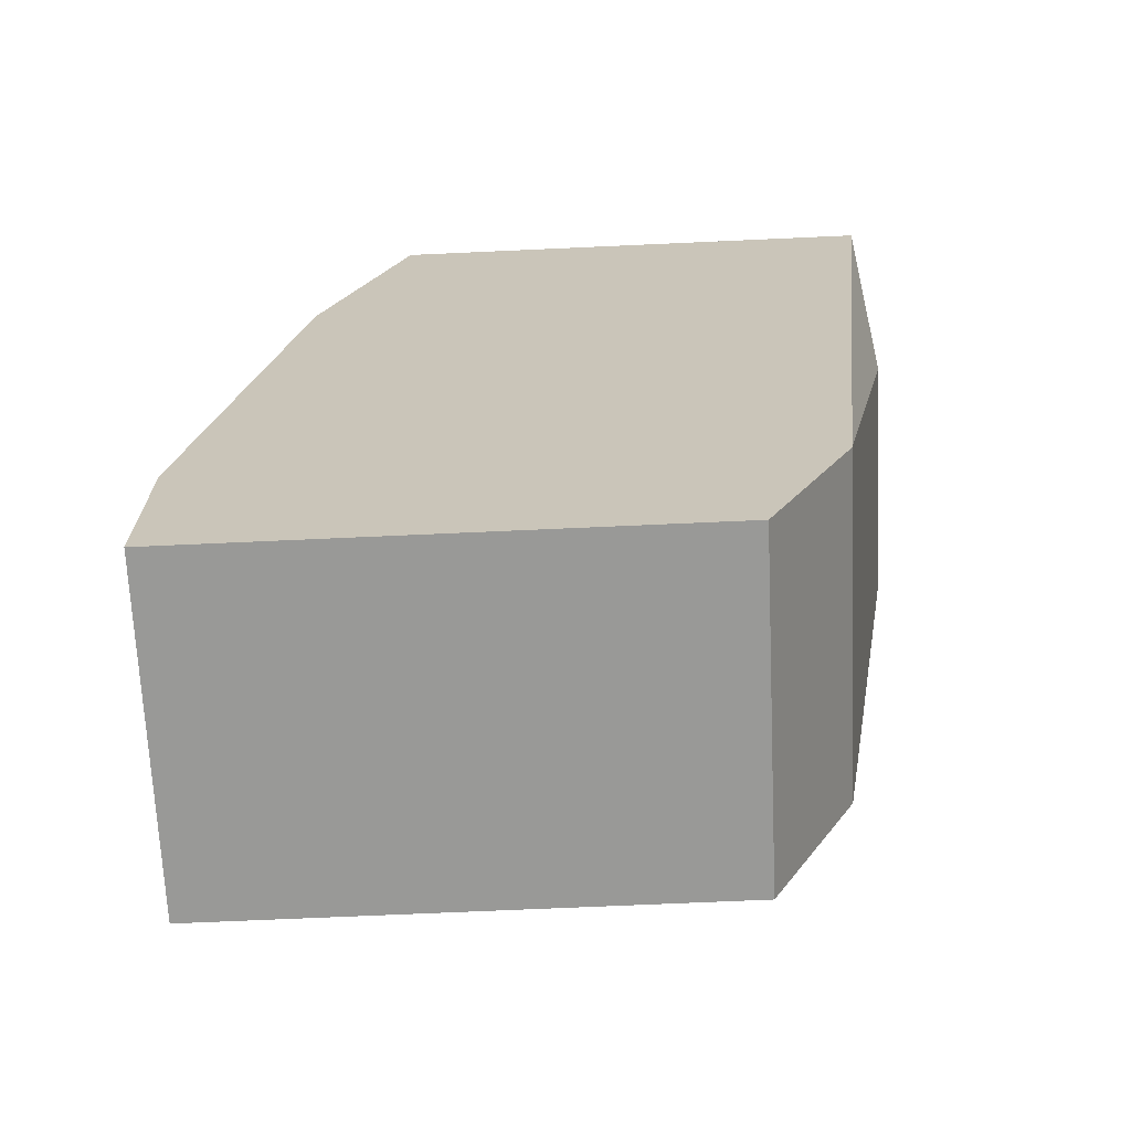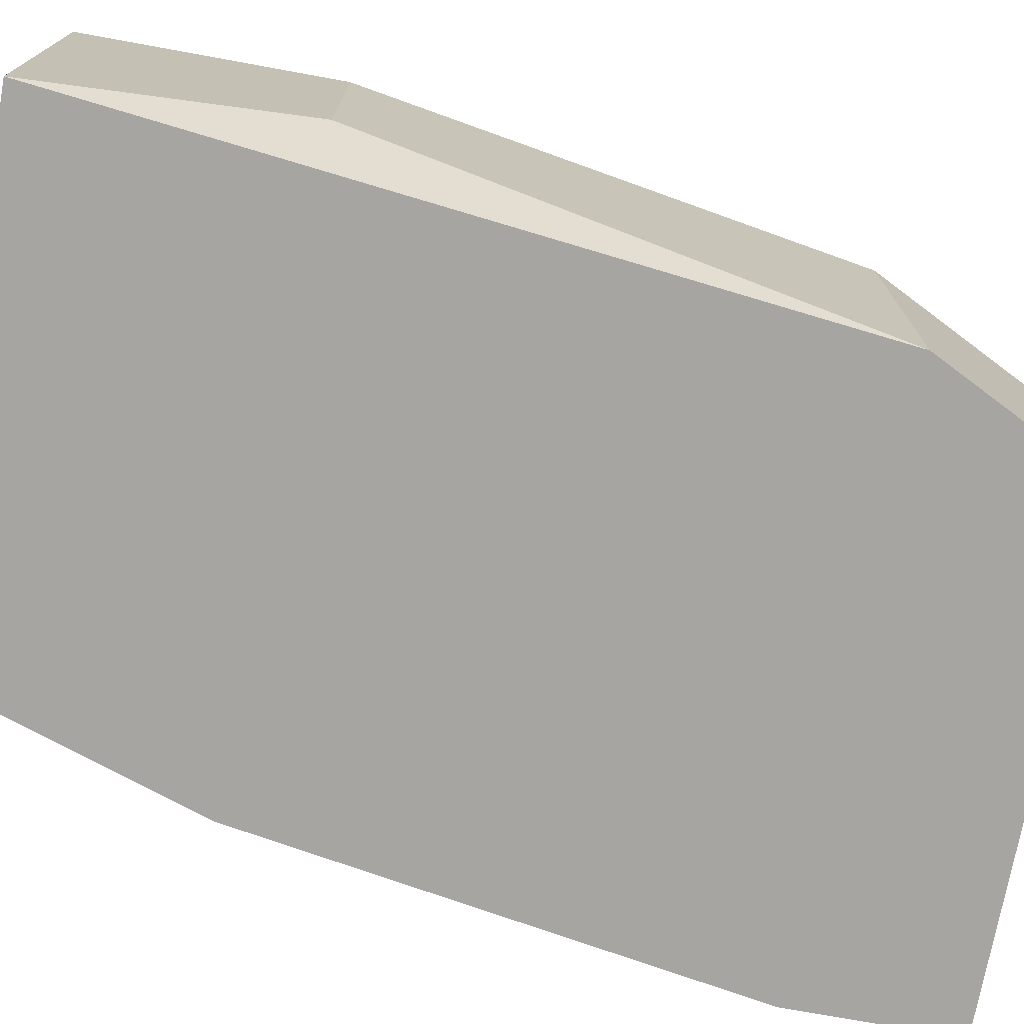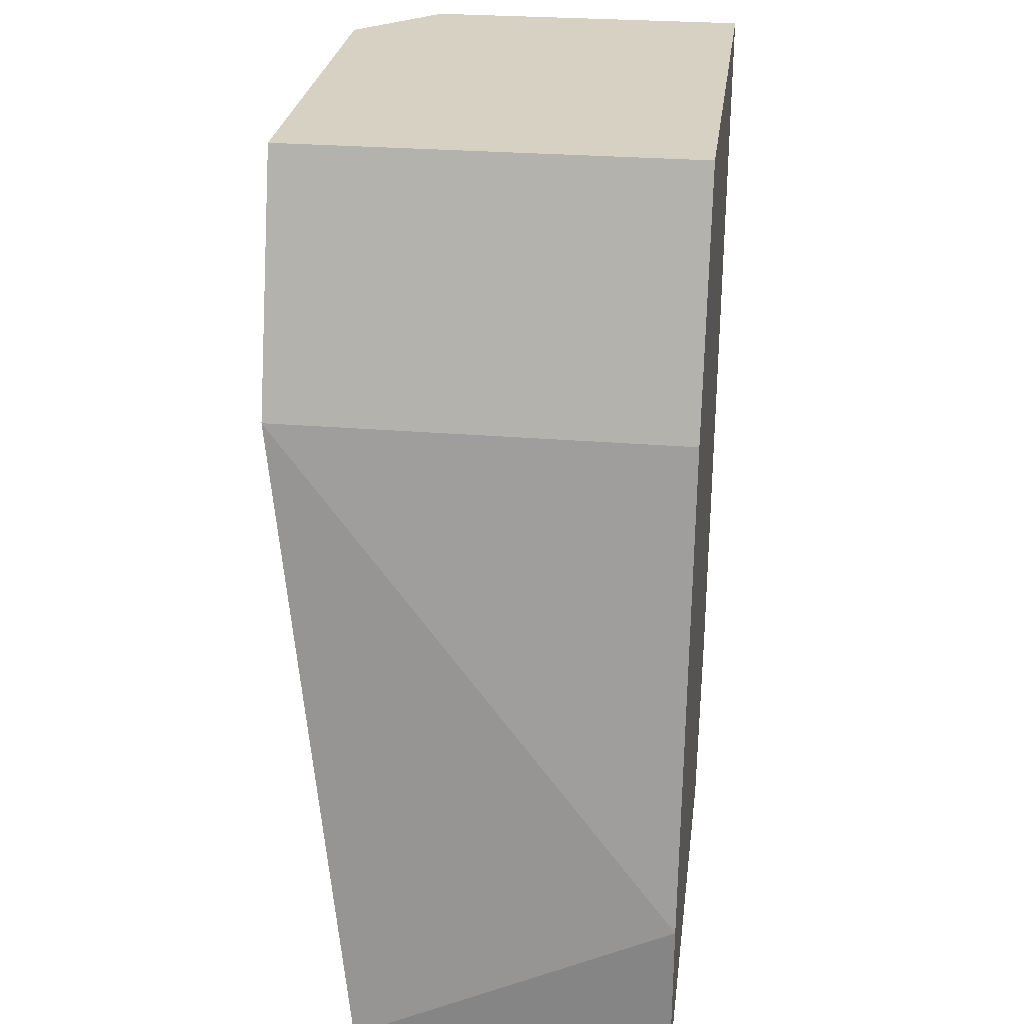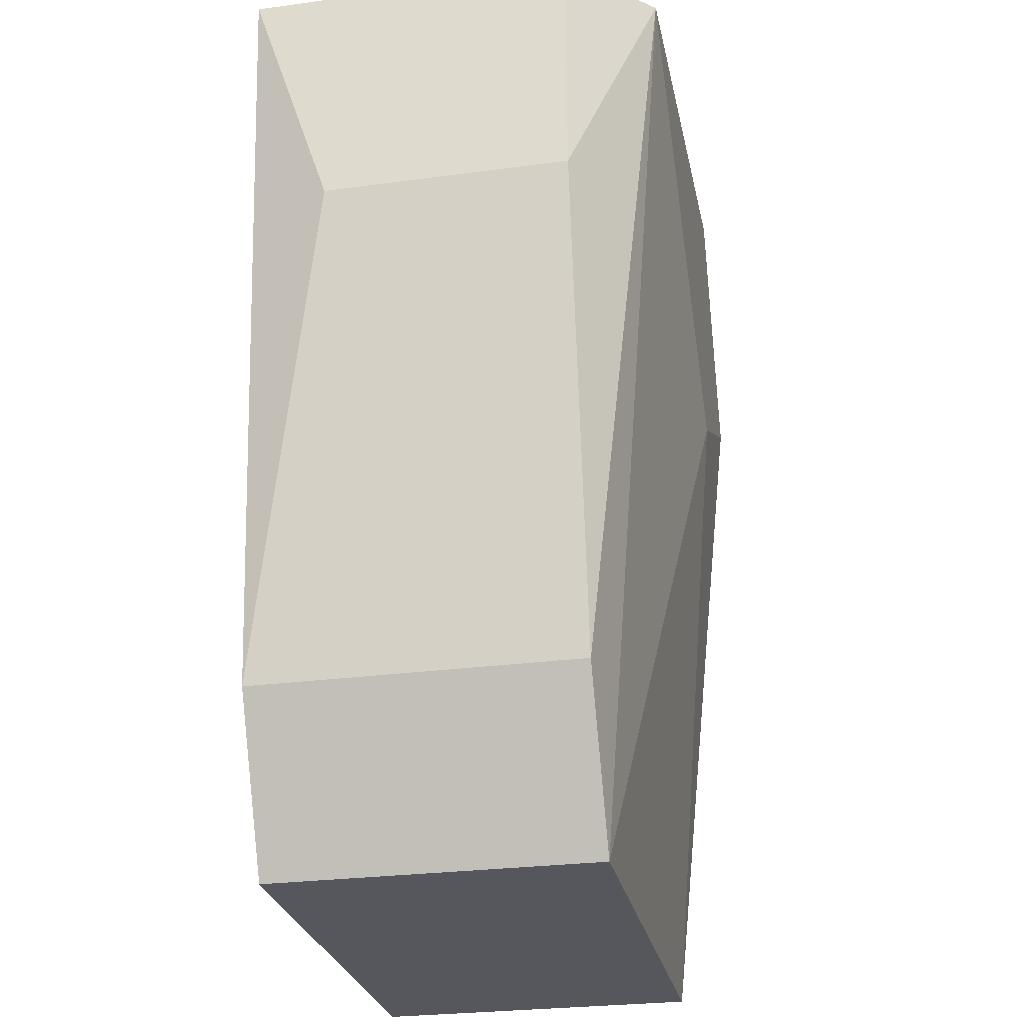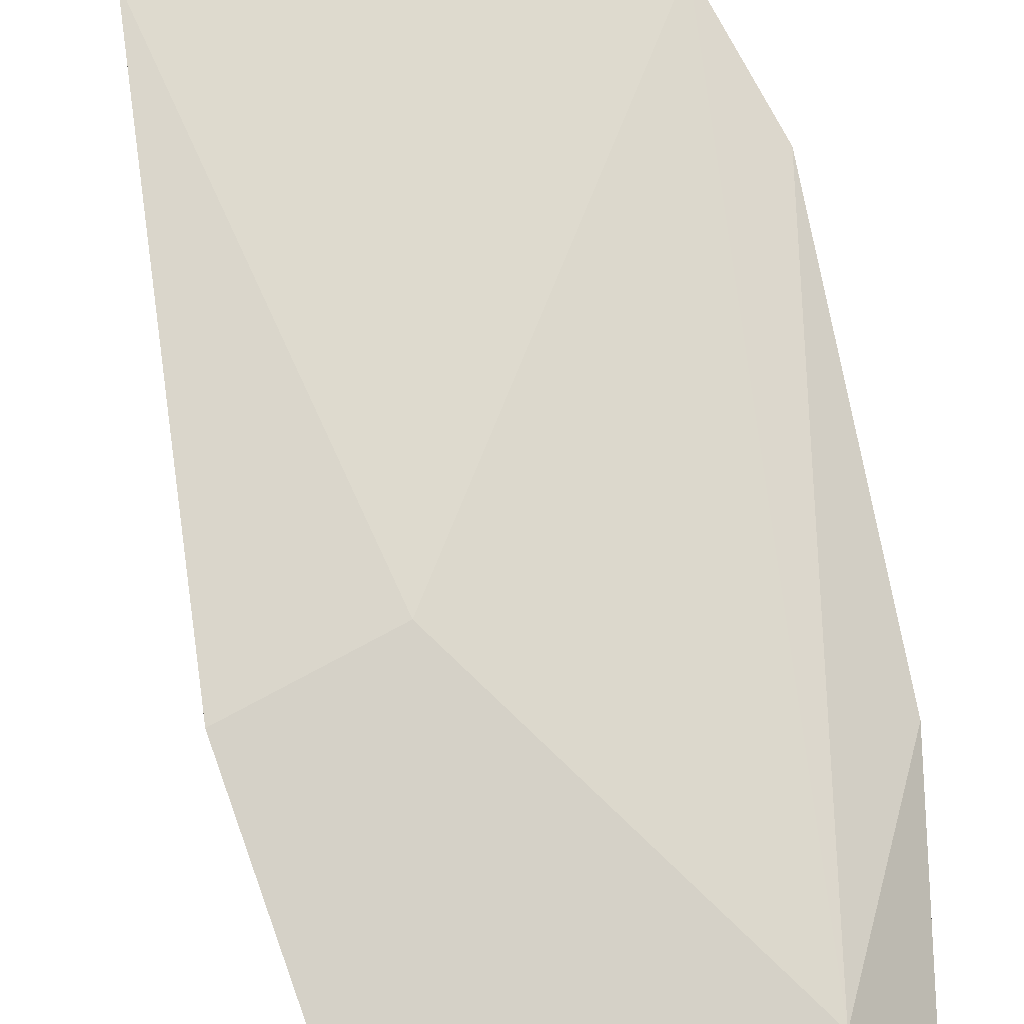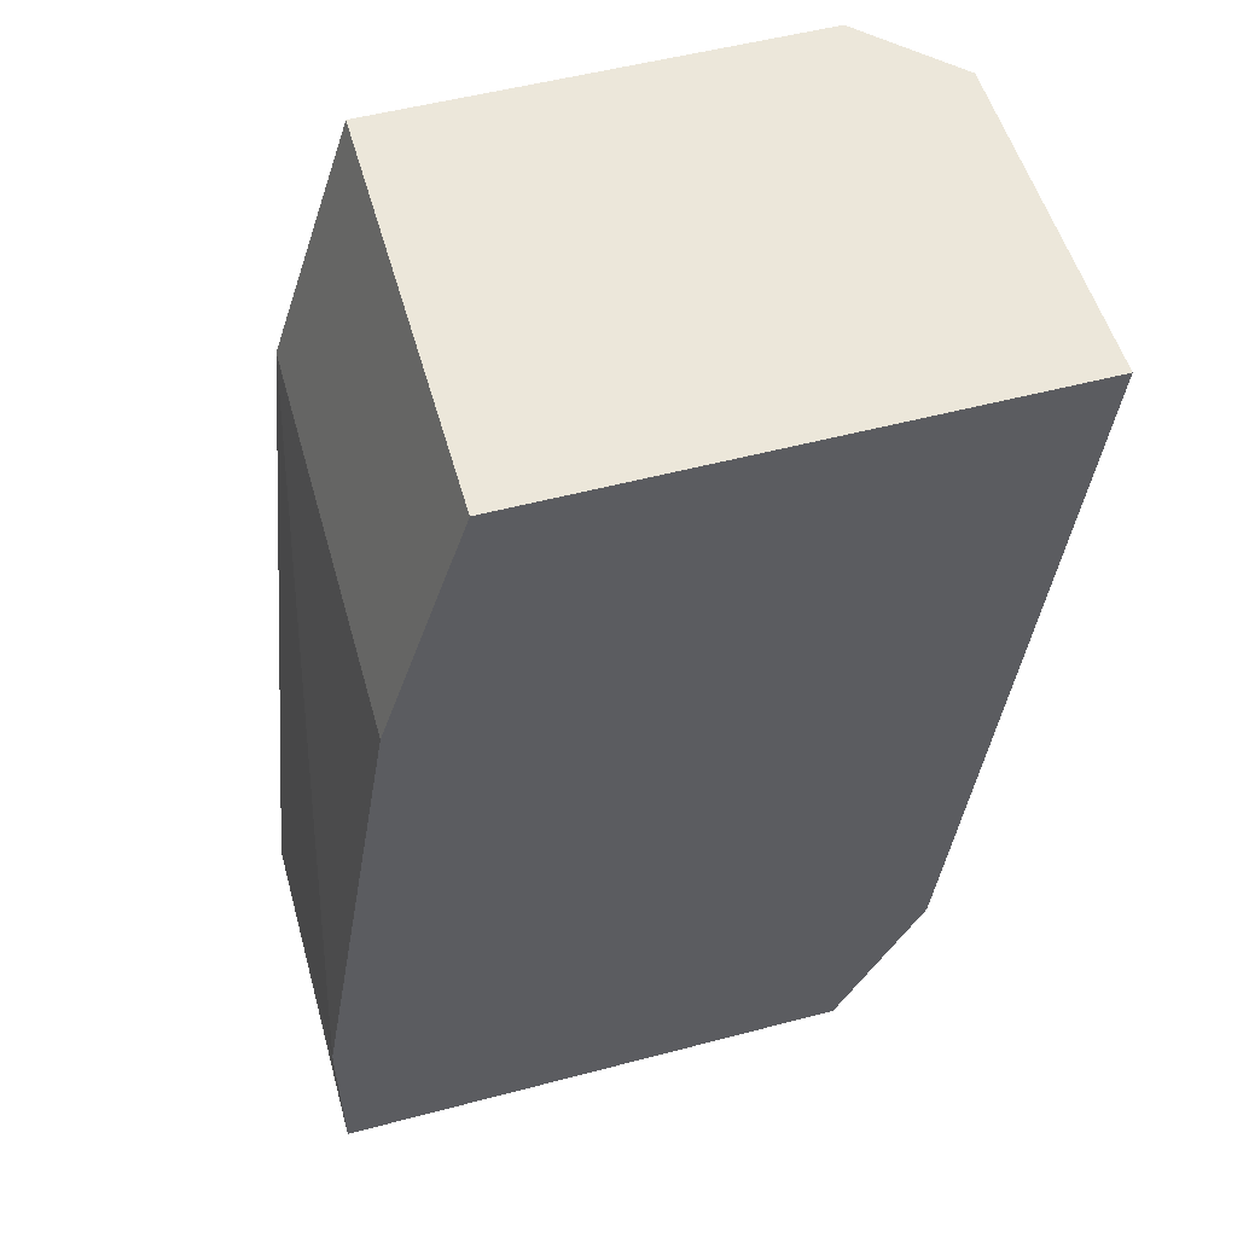
<metadata>
{"format":"obj","ext":"obj","renderer":"f3d","projection":"perspective","resolution":1024,"background":"white","views":[{"elev":-68.8,"azim":-177.4,"up":"+Y"},{"elev":-73.8,"azim":-100.3,"up":"+Z"},{"elev":27.1,"azim":97.4,"up":"+Y"},{"elev":-27.6,"azim":-78.4,"up":"+Y"},{"elev":79.3,"azim":178.5,"up":"+Z"},{"elev":53.9,"azim":164.4,"up":"+Y"}]}
</metadata>
<code>
v 0.01518 -0.05171 0.03375
v 0.01518 -0.05171 0.04265
v 0.01518 -0.04725 0.03375
v -0.000399 -0.04725 0.03375
v -0.000399 -0.04725 0.04265
v -0.000399 -0.02722 0.04487
v 0.0085 -0.03613 0.04487
v -0.002625 -0.02722 0.03375
v -0.002625 -0.02722 0.04265
v -0.002625 -0.0339 0.03597
v -0.002625 -0.0339 0.04265
v 0.01073 -0.02722 0.03375
v 0.01073 -0.02722 0.04487
v 0.001827 -0.05171 0.03375
v 0.001827 -0.05171 0.04265
v 0.01295 -0.0339 0.03375
v 0.01295 -0.0339 0.04487
f 8 11 9
f 4 12 1
f 15 1 2
f 4 10 8
f 12 4 8
f 6 12 8
f 17 12 13
f 6 17 13
f 12 6 13
f 10 4 11
f 8 10 11
f 4 1 14
f 15 4 14
f 1 15 14
f 1 12 3
f 17 2 3
f 2 1 3
f 4 15 5
f 15 6 5
f 11 4 5
f 6 11 5
f 17 6 7
f 6 15 7
f 2 17 7
f 15 2 7
f 12 17 16
f 17 3 16
f 3 12 16
f 6 8 9
f 11 6 9

</code>
